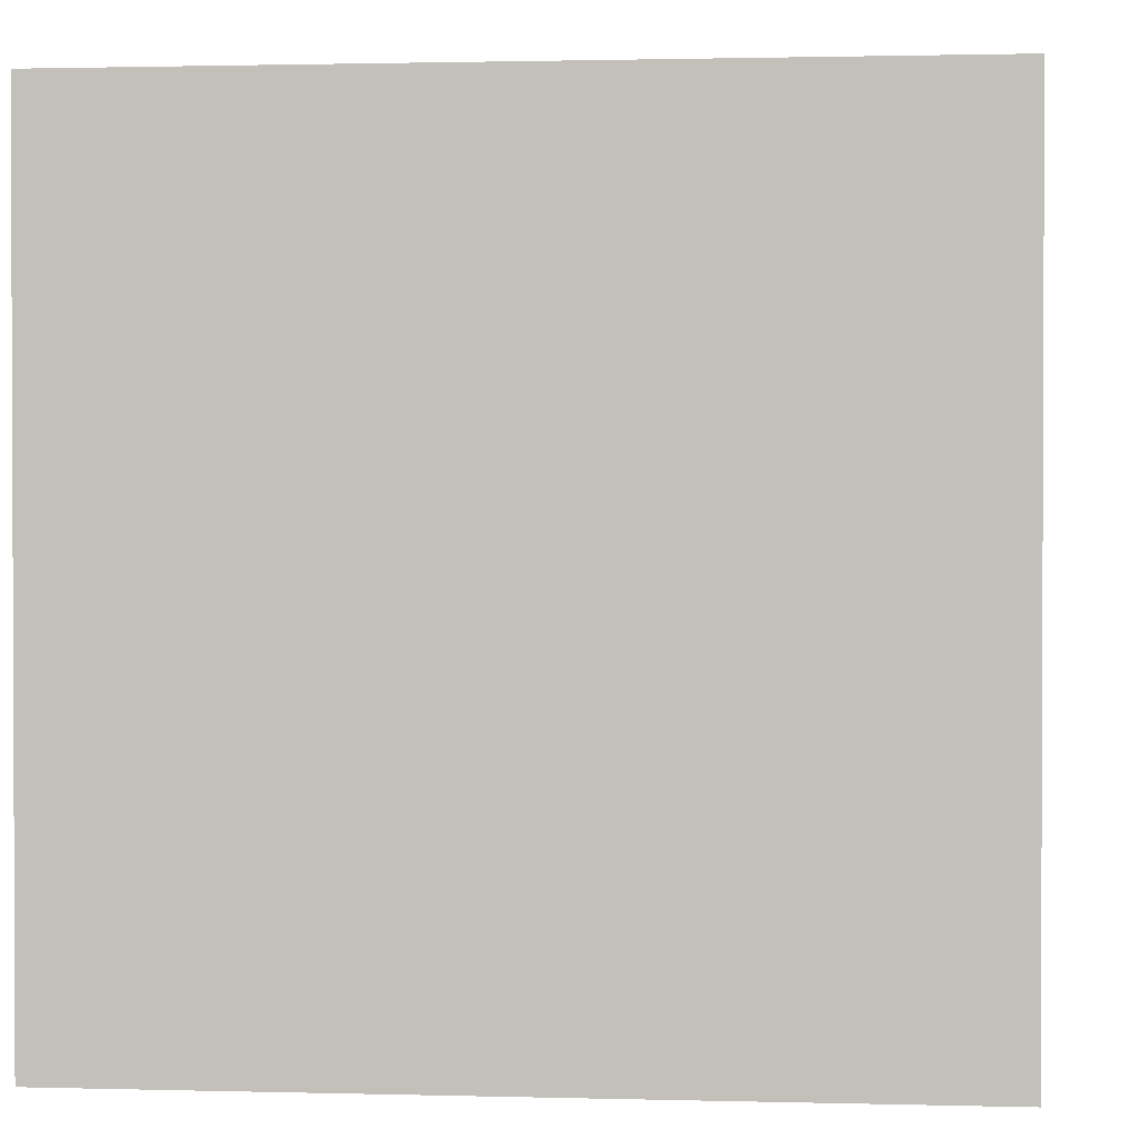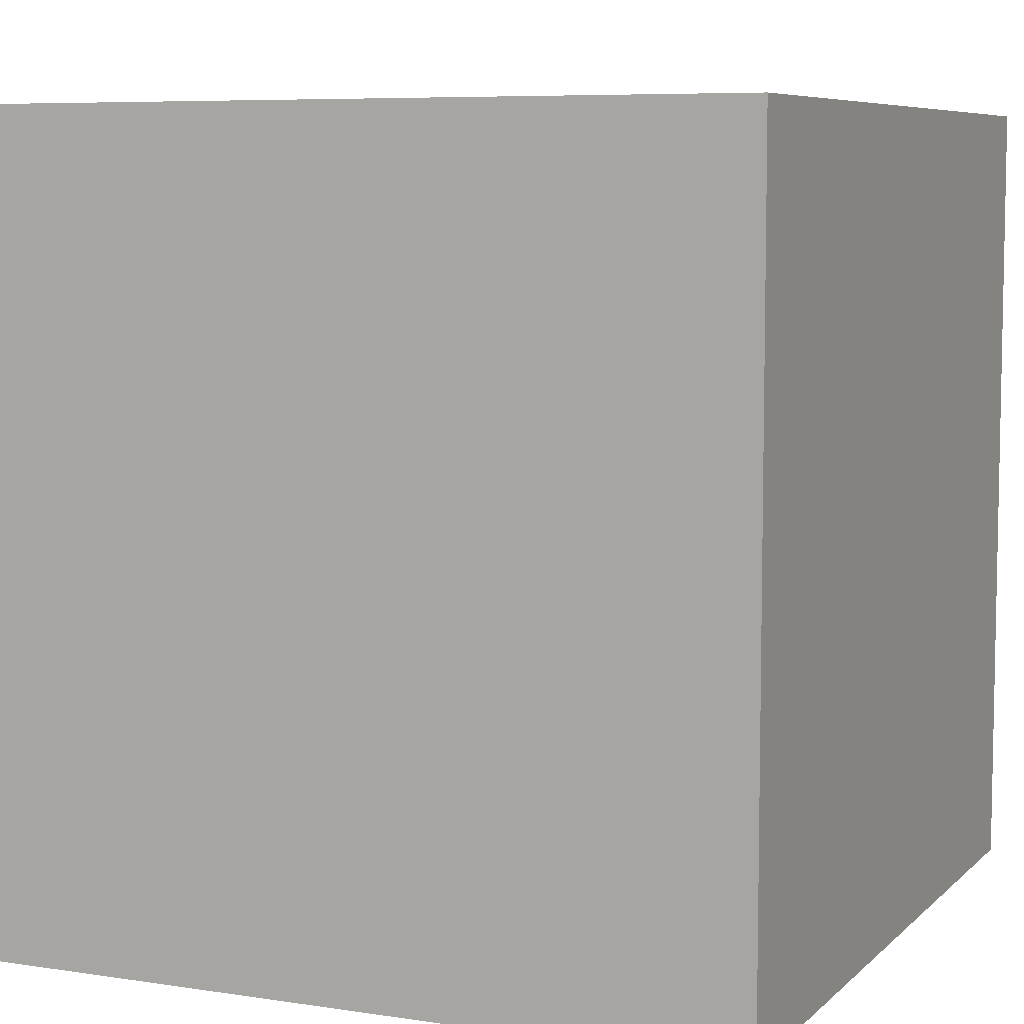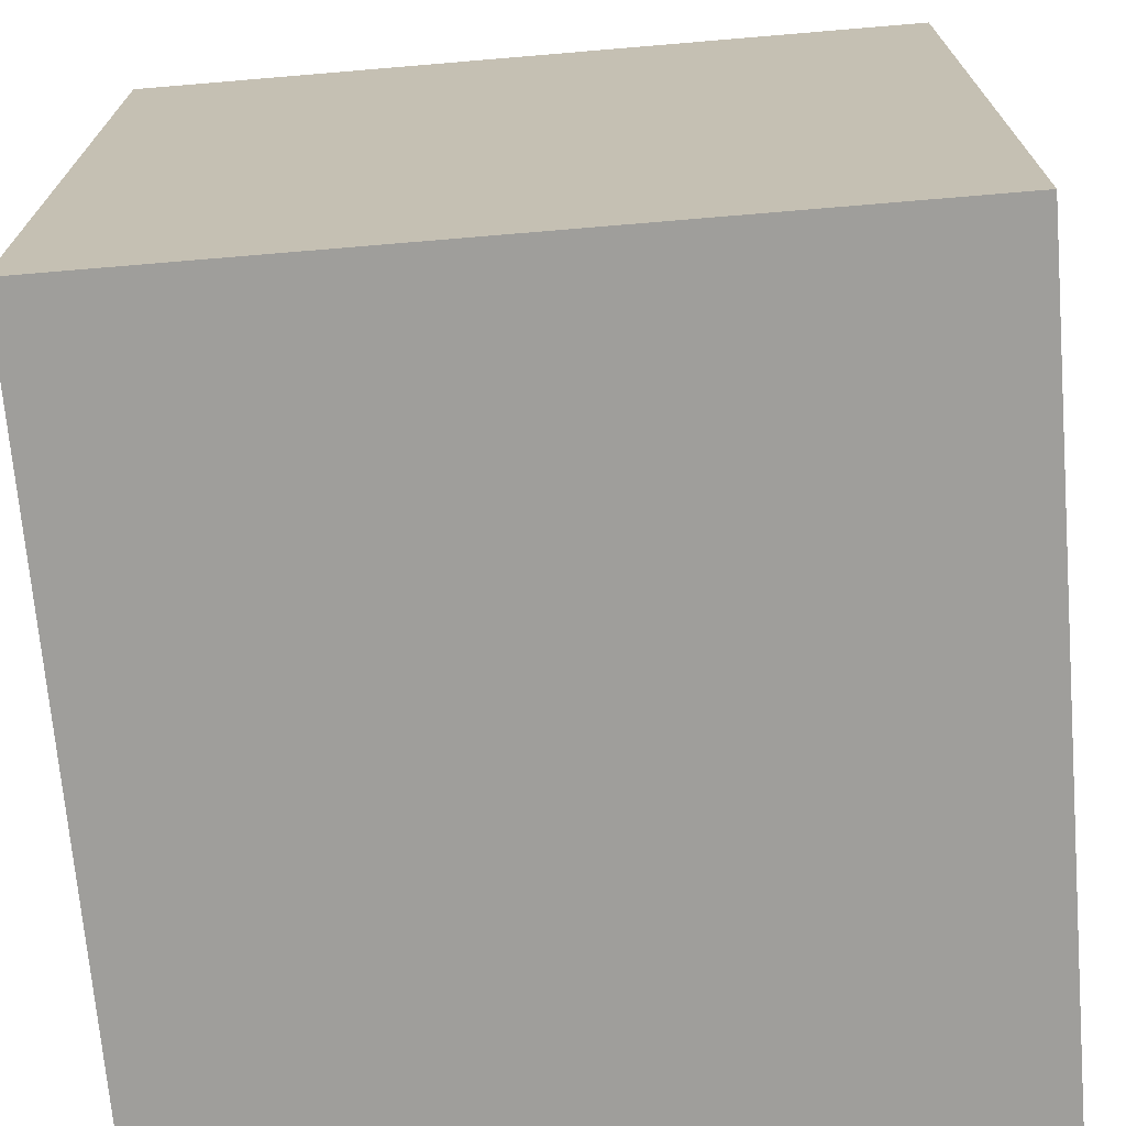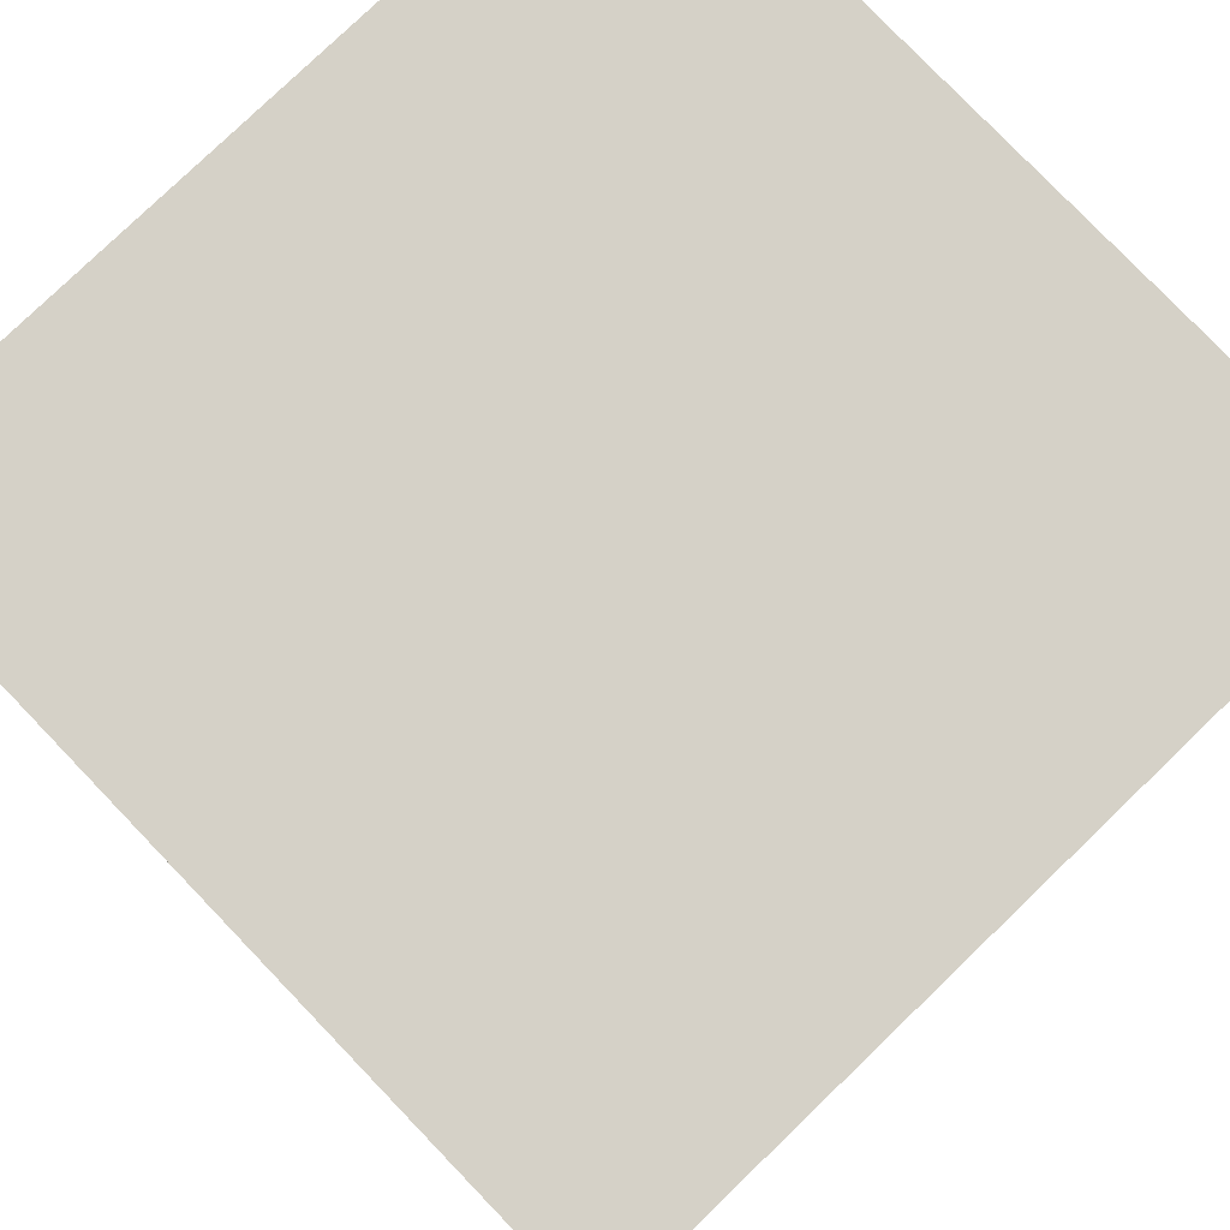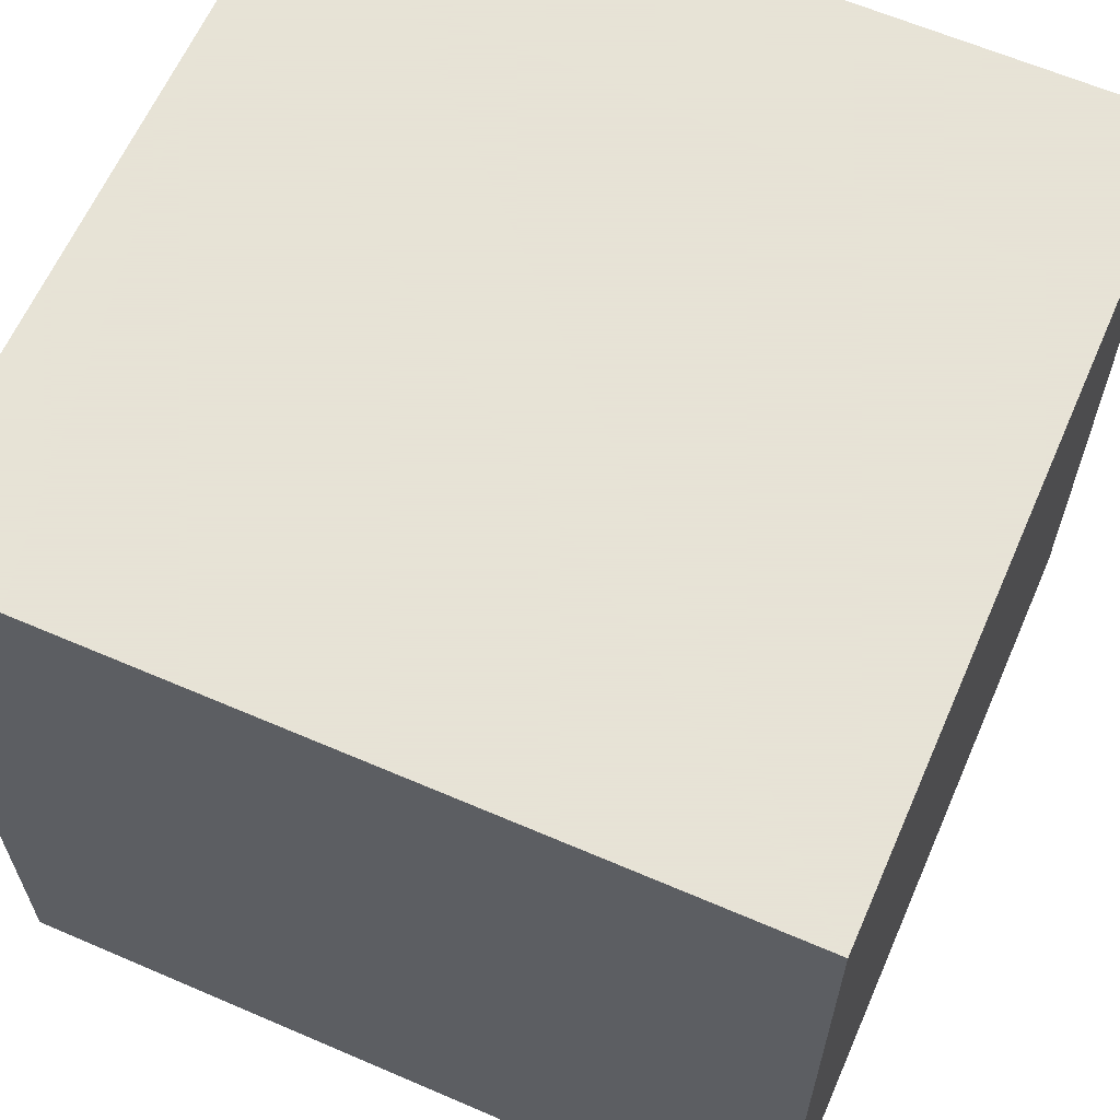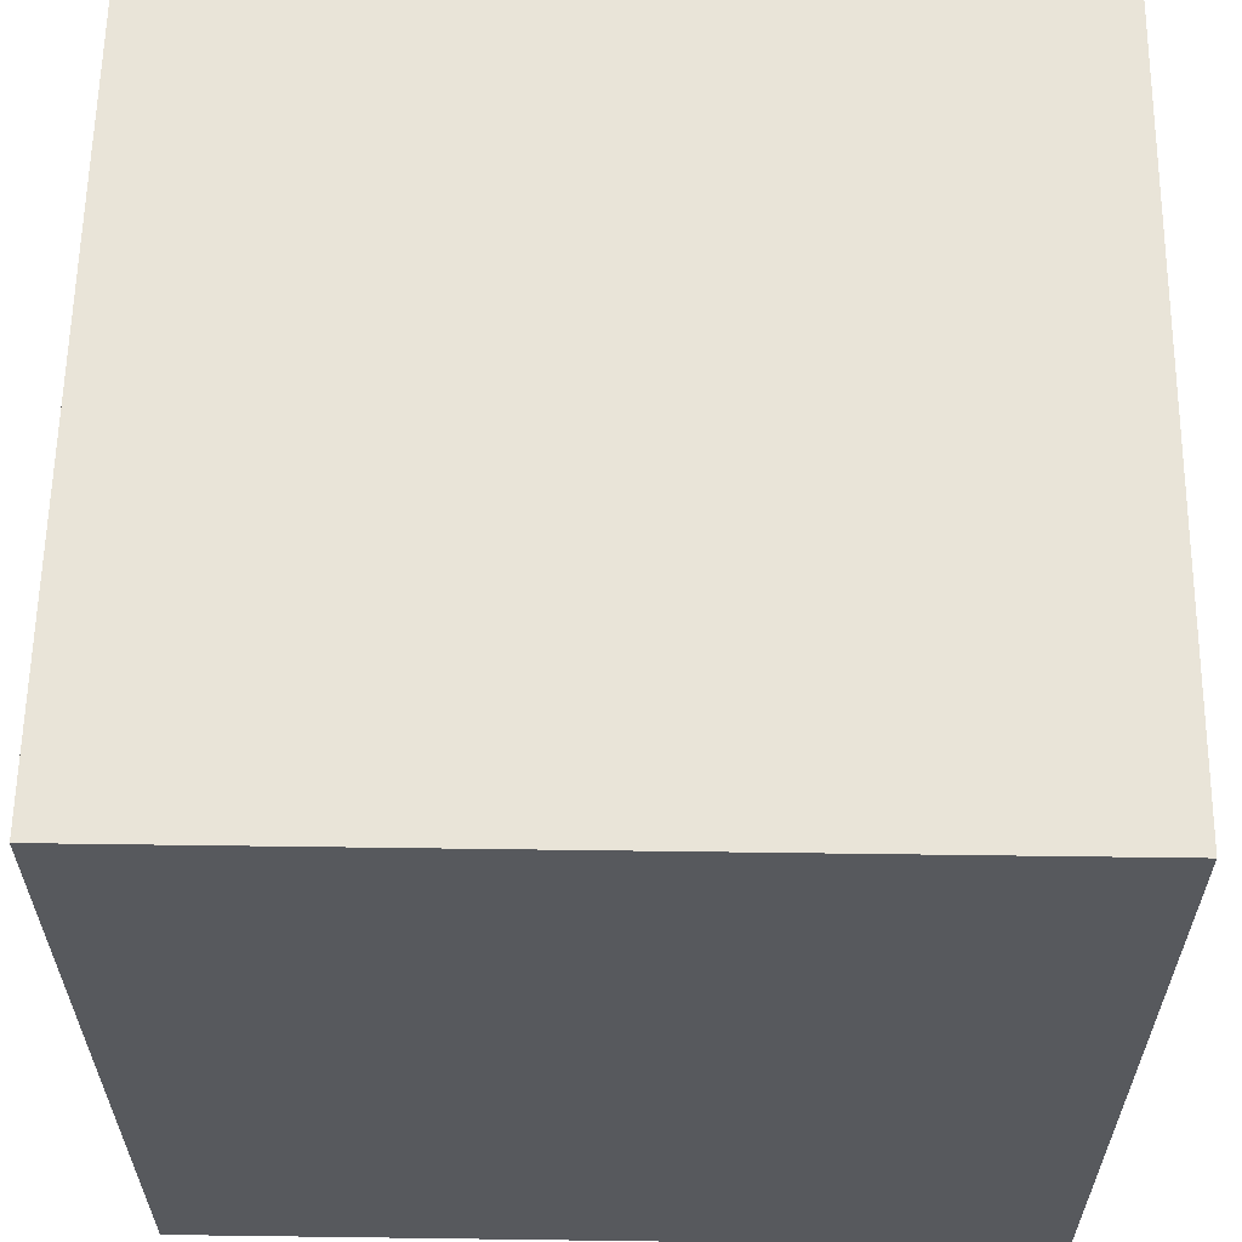
<metadata>
{"format":"obj","ext":"obj","renderer":"f3d","projection":"perspective","resolution":1024,"background":"white","views":[{"elev":1.3,"azim":-84.4,"up":"+Y"},{"elev":7.0,"azim":114.0,"up":"+Z"},{"elev":-70.8,"azim":4.8,"up":"+Y"},{"elev":79.5,"azim":46.1,"up":"+Z"},{"elev":62.8,"azim":113.6,"up":"+Z"},{"elev":60.6,"azim":-89.2,"up":"+Y"}]}
</metadata>
<code>
o Inside
v 0.09375 0.1928 0.09375
v 0.09375 0.1928 -0.09375
v 0.09375 0.005302 0.09375
v 0.09375 0.005302 -0.09375
v -0.09375 0.1928 -0.09375
v -0.09375 0.1928 0.09375
v -0.09375 0.005302 -0.09375
v -0.09375 0.005302 0.09375
f 4 7 5 2
f 3 4 2 1
f 8 3 1 6
f 7 8 6 5
f 6 1 2 5
f 7 4 3 8

</code>
